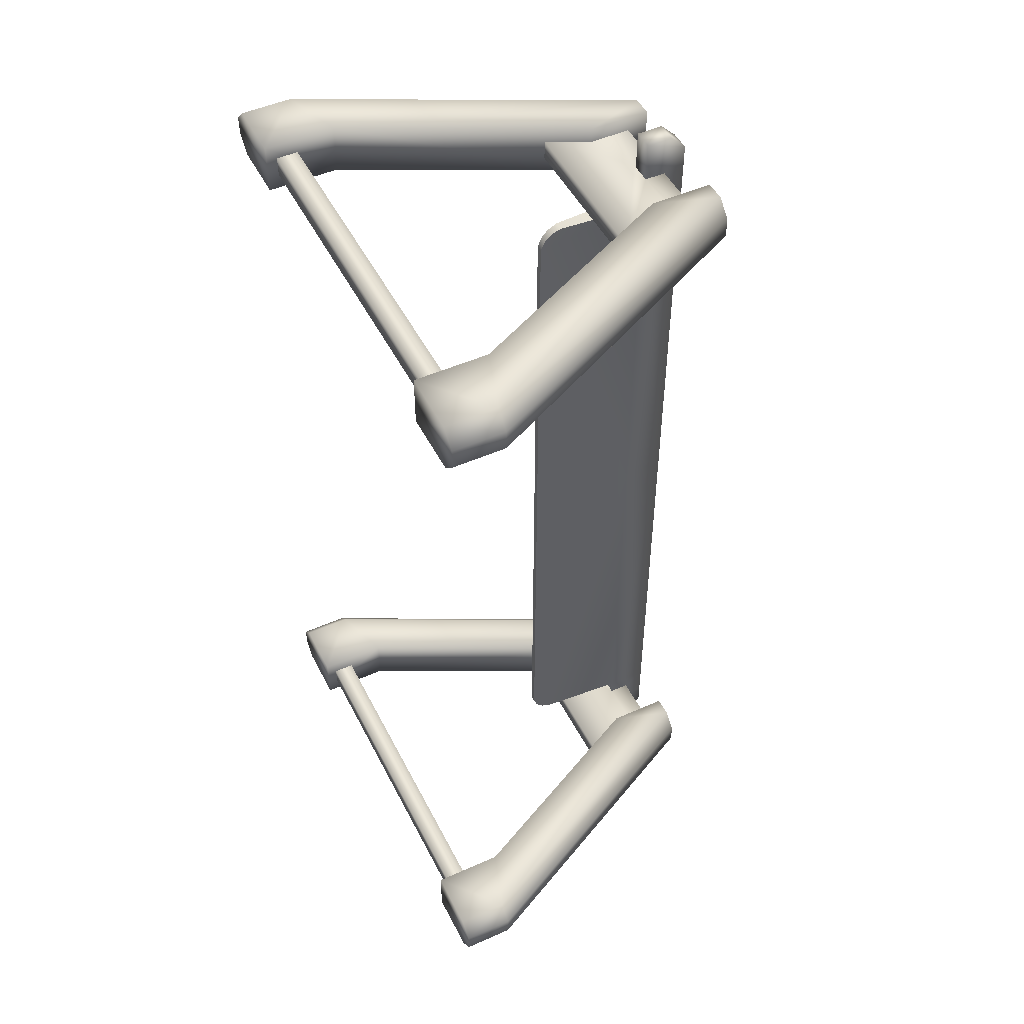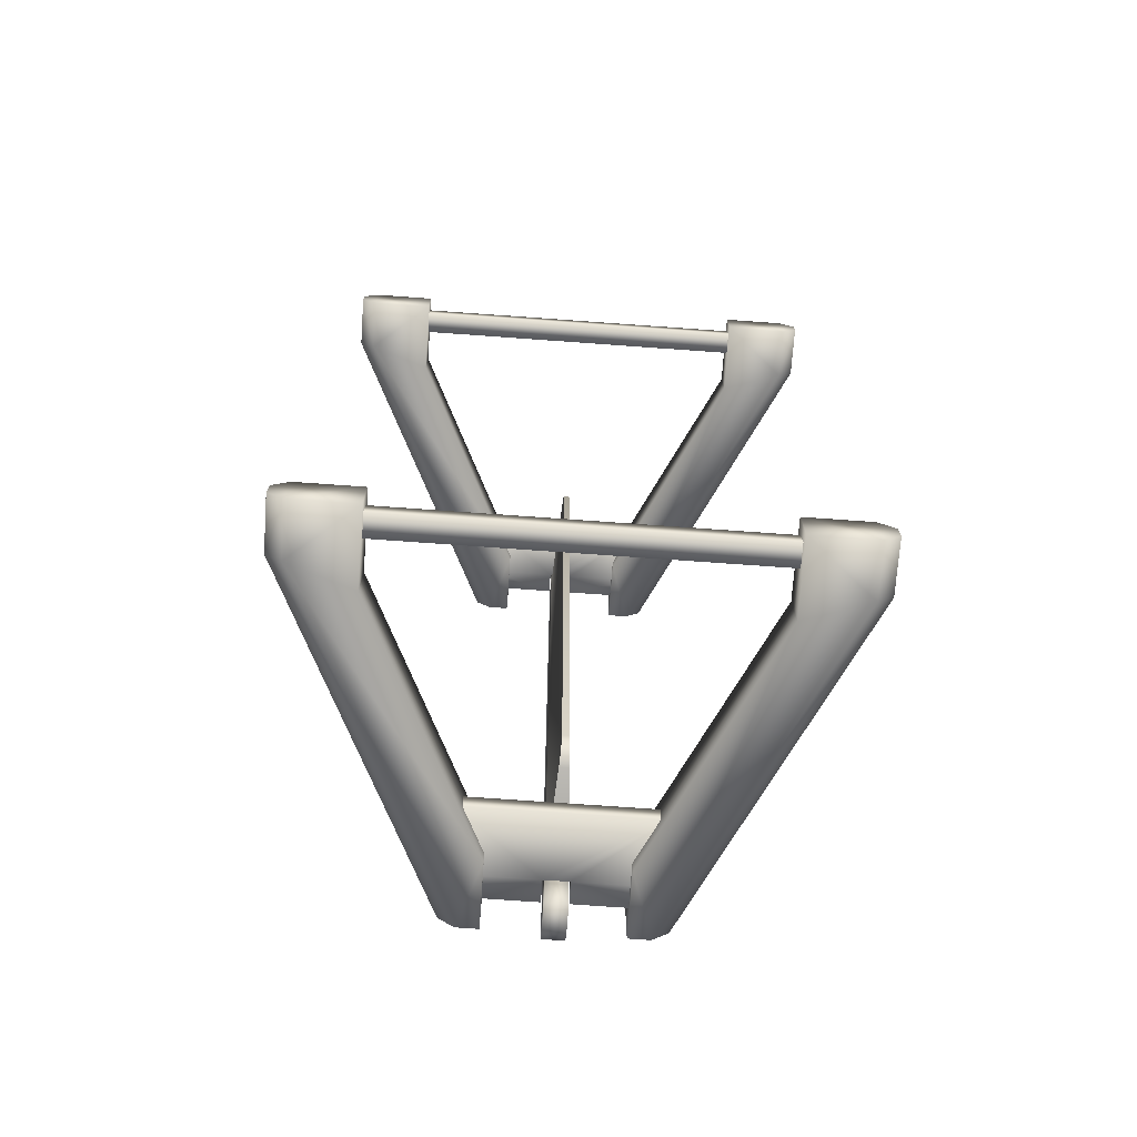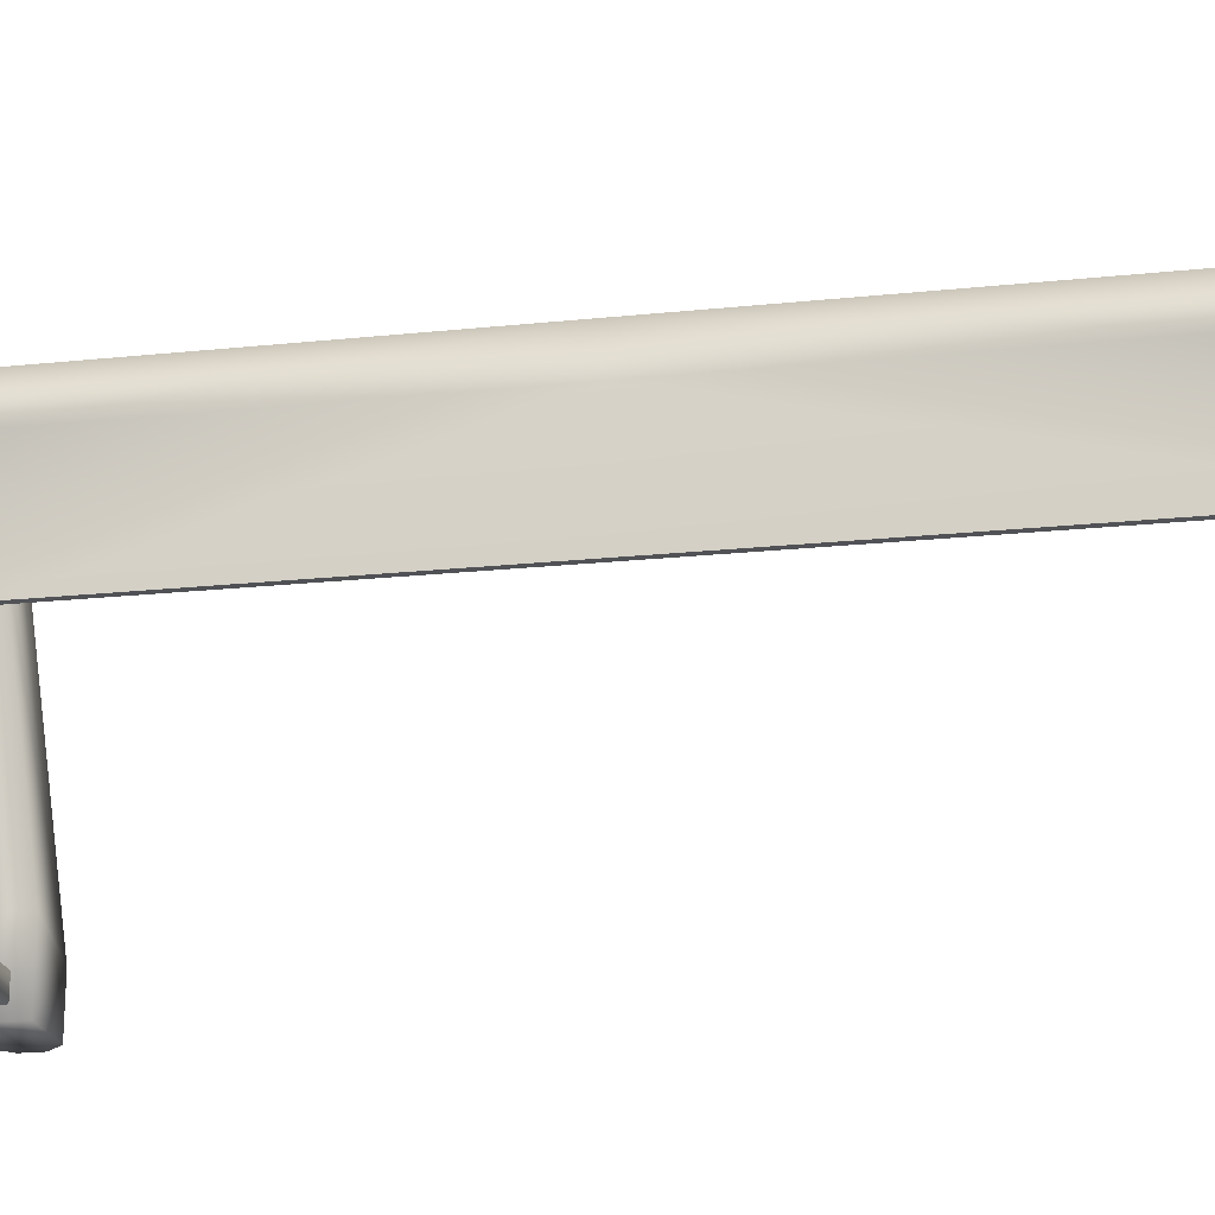
<metadata>
{"format":"obj","ext":"obj","renderer":"f3d","projection":"perspective","resolution":1024,"background":"white","views":[{"elev":49.3,"azim":-116.2,"up":"+Y"},{"elev":-72.7,"azim":175.9,"up":"+Y"},{"elev":-21.1,"azim":-79.3,"up":"+Z"}]}
</metadata>
<code>
v 0.01273 -0.4953 0.3943
v -0.01276 -0.4953 0.3943
v 0.005632 -0.4952 0.2839
v -0.005659 -0.4952 0.2839
v 0.004849 -0.4904 0.2723
v -0.004883 -0.4904 0.2723
v 0.00441 -0.4812 0.2631
v -0.004435 -0.4812 0.2631
v 0.004075 -0.4695 0.2582
v -0.004108 -0.4695 0.2582
v 0.004075 0 0.2582
v -0.004108 0 0.2582
v -0.01277 0.5868 0.4264
v 0.01273 0.5868 0.4264
v -0.01277 0.5868 0.3943
v 0.01273 0.5868 0.3943
v 0.01273 0.542 0.3943
v 0.01273 0.4952 0.3943
v -0.01276 0.542 0.3943
v -0.01276 0.4953 0.3943
v 0.004849 0.4904 0.2723
v 0.005632 0.4952 0.2839
v 0.00441 0.4812 0.2631
v 0.004075 0 0.2582
v 0.004075 0.4695 0.2582
v 0.01273 0.4952 0.3943
v 0.01273 0 0.3943
v 0.004075 -0.4695 0.2582
v 0.01273 -0.4953 0.3943
v 0.00441 -0.4812 0.2631
v 0.004849 -0.4904 0.2723
v 0.005632 -0.4952 0.2839
v -0.005659 0.4952 0.2839
v -0.01276 0.4953 0.3943
v -0.004883 0.4904 0.2723
v -0.004108 0.4695 0.2582
v -0.004435 0.4812 0.2631
v 0.01273 0 0.4455
v 0.01273 -0.4953 0.3943
v 0.01273 -0.4953 0.4455
v 0.01273 -0.542 0.4455
v 0.01273 -0.542 0.3943
v 0.01274 -0.5677 0.4455
v 0.01274 -0.5868 0.3943
v 0.01274 -0.5868 0.4264
v 0.2932 -0.5576 0.06115
v 0.2932 -0.5576 -0.002604
v 0.3124 -0.5384 0.06115
v 0.3124 -0.5384 -0.002604
v 0.3124 -0.5384 0.06115
v 0.1211 -0.5384 0.4436
v 0.2932 -0.5576 0.06115
v 0.102 -0.5575 0.4436
v 0.07648 -0.5575 0.3671
v 0.07648 -0.5575 0.4436
v 0.2932 -0.4938 -0.002604
v 0.2167 -0.4938 -0.002604
v 0.2932 -0.4938 0.06115
v 0.2167 -0.4938 0.08665
v 0.102 -0.4938 0.4436
v 0.07649 -0.4938 0.3671
v 0.07649 -0.4938 0.4436
v 0.102 -0.5575 0.4436
v 0.07648 -0.5575 0.4436
v 0.1211 -0.5384 0.4436
v 0.07649 -0.4938 0.4436
v 0.1211 -0.5129 0.4436
v 0.102 -0.4938 0.4436
v 0.2932 -0.5576 -0.002604
v 0.2167 -0.5576 -0.002604
v 0.2167 -0.5576 0.08665
v 0.3124 -0.5129 0.06115
v 0.1211 -0.5129 0.4436
v 0.3124 -0.5384 0.06115
v 0.1211 -0.5384 0.4436
v 0.2167 -0.4938 -0.002604
v 0.2167 -0.5576 -0.002604
v 0.2167 -0.4938 0.08665
v 0.2167 -0.5576 0.08665
v 0.07649 -0.4938 0.3671
v 0.07648 -0.5575 0.3671
v 0.07649 -0.4938 0.4436
v 0.07648 -0.5575 0.4436
v -0.3124 -0.5384 -0.002604
v -0.2932 -0.5576 -0.002604
v -0.3124 -0.5384 0.06115
v -0.2932 -0.5576 0.06115
v -0.102 -0.5575 0.4436
v -0.07648 -0.5575 0.4436
v -0.1211 -0.5384 0.4436
v -0.07649 -0.4938 0.4436
v -0.1211 -0.5129 0.4436
v -0.102 -0.4938 0.4436
v -0.2932 -0.5576 -0.002604
v -0.2167 -0.5576 -0.002604
v -0.2932 -0.5576 0.06115
v -0.2167 -0.5576 0.08665
v -0.102 -0.5575 0.4436
v -0.07648 -0.5575 0.3671
v -0.07648 -0.5575 0.4436
v -0.3124 -0.5384 0.06115
v -0.1211 -0.5384 0.4436
v -0.3124 -0.5384 0.06115
v -0.3124 -0.5384 -0.002604
v -0.3124 -0.5129 0.06115
v -0.3124 -0.5129 -0.002604
v -0.2932 -0.4938 0.06115
v -0.2932 -0.4938 -0.002604
v -0.2167 -0.4938 -0.002604
v -0.2167 -0.5576 -0.002604
v -0.2167 -0.4938 0.08665
v -0.2167 -0.5576 0.08665
v -0.07649 -0.4938 0.3671
v -0.07648 -0.5575 0.3671
v -0.07649 -0.4938 0.4436
v -0.07648 -0.5575 0.4436
v 0.3124 0.5384 0.06115
v 0.3124 0.5384 -0.002604
v 0.3124 0.5129 0.06115
v 0.3124 0.5129 -0.002604
v 0.2932 0.4938 0.06115
v 0.2932 0.4938 -0.002604
v 0.3124 0.5384 -0.002604
v 0.3124 0.5384 0.06115
v 0.2932 0.5576 -0.002604
v 0.2932 0.5576 0.06115
v 0.2167 0.4938 -0.002604
v 0.2167 0.5576 -0.002604
v 0.2167 0.4938 0.08665
v 0.2167 0.5576 0.08665
v 0.07649 0.4938 0.3671
v 0.07648 0.5576 0.3671
v 0.07649 0.4938 0.4436
v 0.07648 0.5576 0.4436
v -0.2932 0.5576 0.06115
v -0.3124 0.5384 0.06115
v -0.2932 0.5576 -0.002604
v -0.3124 0.5384 -0.002604
v -0.102 0.5575 0.4436
v -0.07648 0.5576 0.4436
v -0.1211 0.5384 0.4436
v -0.07649 0.4938 0.4436
v -0.1211 0.5129 0.4436
v -0.102 0.4938 0.4436
v 0.07648 0.5576 0.4436
v 0.07648 0.5576 0.3671
v 0.102 0.5575 0.4436
v 0.2167 0.5576 0.08665
v 0.2932 0.5576 0.06115
v 0.2167 0.5576 -0.002604
v 0.2932 0.5576 -0.002604
v 0.3124 0.5384 0.06115
v 0.1211 0.5384 0.4436
v 0.102 0.5575 0.4436
v 0.07648 0.5576 0.4436
v 0.1211 0.5384 0.4436
v 0.07649 0.4938 0.4436
v 0.1211 0.5129 0.4436
v 0.102 0.4938 0.4436
v -0.3124 0.5384 0.06115
v -0.3124 0.5384 -0.002604
v -0.3124 0.5129 0.06115
v -0.3124 0.5129 -0.002604
v -0.2932 0.4938 0.06115
v -0.2932 0.4938 -0.002604
v -0.3124 0.5384 0.06115
v -0.1211 0.5384 0.4436
v -0.2932 0.5576 0.06115
v -0.102 0.5575 0.4436
v -0.07648 0.5576 0.3671
v -0.07648 0.5576 0.4436
v -0.2932 0.4938 -0.002604
v -0.2167 0.4938 -0.002604
v -0.2932 0.4938 0.06115
v -0.2167 0.4938 0.08665
v -0.102 0.4938 0.4436
v -0.07649 0.4938 0.3671
v -0.07649 0.4938 0.4436
v -0.2932 0.5576 -0.002604
v -0.2167 0.5576 -0.002604
v -0.2167 0.5576 0.08665
v -0.1211 0.5384 0.4436
v -0.3124 0.5384 0.06115
v -0.1211 0.5129 0.4436
v -0.3124 0.5129 0.06115
v -0.2167 0.4938 -0.002604
v -0.2167 0.5576 -0.002604
v -0.2167 0.4938 0.08665
v -0.2167 0.5576 0.08665
v -0.07649 0.4938 0.3671
v -0.07648 0.5576 0.3671
v -0.07649 0.4938 0.4436
v -0.07648 0.5576 0.4436
v 0.01273 0.542 0.3943
v -0.01276 0.542 0.3943
v 0.01273 0.5868 0.3943
v -0.01277 0.5868 0.3943
v 0.01274 -0.5868 0.4264
v -0.01277 -0.5868 0.4264
v 0.01274 -0.5868 0.3943
v -0.01277 -0.5868 0.3943
v -0.01276 -0.542 0.3943
v -0.01276 -0.4953 0.3943
v 0.01273 -0.542 0.3943
v 0.01273 -0.4953 0.3943
v -0.01276 -0.542 0.3943
v 0.01273 -0.542 0.3943
v -0.01277 -0.5868 0.3943
v 0.01274 -0.5868 0.3943
v 0.004075 0 0.2582
v -0.004108 0 0.2582
v 0.004075 0.4695 0.2582
v -0.004108 0.4695 0.2582
v -0.004435 0.4812 0.2631
v 0.00441 0.4812 0.2631
v -0.004883 0.4904 0.2723
v 0.004849 0.4904 0.2723
v -0.005659 0.4952 0.2839
v 0.005632 0.4952 0.2839
v -0.01276 0.4953 0.3943
v 0.01273 0.4952 0.3943
v -0.01277 0.5868 0.4264
v 0.01273 0.5868 0.4264
v -0.01277 0.5677 0.4455
v 0.01273 0.5677 0.4455
v -0.01277 0.542 0.4455
v 0.01273 0.542 0.4455
v 0.01273 0.4952 0.4455
v -0.01276 0.4953 0.4455
v 0.01273 0 0.4455
v -0.01276 0 0.4455
v -0.01276 0 0.4455
v 0.01273 -0.4953 0.4455
v -0.01276 -0.4953 0.4455
v 0.01273 -0.542 0.4455
v -0.01277 -0.542 0.4455
v -0.01277 -0.5677 0.4455
v 0.01274 -0.5677 0.4455
v -0.01277 -0.5868 0.4264
v 0.01274 -0.5868 0.4264
v 0.01273 0.5868 0.4264
v 0.01273 0.5868 0.3943
v 0.01273 0.5677 0.4455
v 0.01273 0.542 0.3943
v 0.01273 0.542 0.4455
v 0.01273 0.4952 0.4455
v 0.01273 0.4952 0.3943
v 0.01273 0 0.4455
v 0.01273 0 0.3943
v -0.01277 -0.5868 0.4264
v -0.01277 -0.5868 0.3943
v -0.01277 -0.5677 0.4455
v -0.01276 -0.542 0.3943
v -0.01277 -0.542 0.4455
v -0.01276 -0.4953 0.4455
v -0.01276 -0.4953 0.3943
v -0.01276 0 0.4455
v -0.01276 0 0.3943
v -0.1211 -0.5384 0.4436
v -0.3124 -0.5384 0.06115
v -0.1211 -0.5129 0.4436
v -0.3124 -0.5129 0.06115
v -0.102 -0.4938 0.4436
v -0.2932 -0.4938 0.06115
v -0.07649 -0.4938 0.3671
v -0.07649 -0.4938 0.4436
v -0.2167 -0.4938 0.08665
v -0.2167 -0.4938 -0.002604
v -0.2932 -0.4938 -0.002604
v 0.1211 0.5384 0.4436
v 0.3124 0.5384 0.06115
v 0.1211 0.5129 0.4436
v 0.3124 0.5129 0.06115
v 0.102 0.4938 0.4436
v 0.2932 0.4938 0.06115
v 0.07649 0.4938 0.3671
v 0.07649 0.4938 0.4436
v 0.2167 0.4938 0.08665
v 0.2167 0.4938 -0.002604
v 0.2932 0.4938 -0.002604
v -0.004108 -0.4695 0.2582
v -0.004108 0 0.2582
v -0.004435 -0.4812 0.2631
v -0.005659 -0.4952 0.2839
v -0.004883 -0.4904 0.2723
v -0.01276 0 0.3943
v -0.01276 0 0.4455
v -0.01276 0.4953 0.3943
v -0.01276 0.4953 0.4455
v -0.01277 0.542 0.4455
v -0.01276 0.542 0.3943
v -0.01277 0.5677 0.4455
v -0.01277 0.5868 0.3943
v -0.01277 0.5868 0.4264
v 0.3124 -0.5384 0.06115
v 0.3124 -0.5384 -0.002604
v 0.3124 -0.5129 0.06115
v 0.3124 -0.5129 -0.002604
v 0.2932 -0.4938 0.06115
v 0.2932 -0.4938 -0.002604
v -0.01276 -0.4953 0.3943
v 0.3124 -0.5384 -0.002604
v 0.3124 -0.5129 -0.002604
v 0.2932 -0.5576 -0.002604
v 0.2932 -0.4938 -0.002604
v 0.2167 -0.4938 -0.002604
v 0.2167 -0.5576 -0.002604
v -0.3124 -0.5384 -0.002604
v -0.3124 -0.5129 -0.002604
v -0.2932 -0.5576 -0.002604
v -0.2932 -0.4938 -0.002604
v -0.2167 -0.4938 -0.002604
v -0.2167 -0.5576 -0.002604
v 0.2167 0.5576 -0.002604
v 0.2167 0.4938 -0.002604
v 0.2932 0.5576 -0.002604
v 0.2932 0.4938 -0.002604
v 0.3124 0.5129 -0.002604
v 0.3124 0.5384 -0.002604
v -0.2167 0.5576 -0.002604
v -0.2167 0.4938 -0.002604
v -0.2932 0.5576 -0.002604
v -0.2932 0.4938 -0.002604
v -0.3124 0.5129 -0.002604
v -0.3124 0.5384 -0.002604
v -0.1108 0.5384 0.3161
v 0.1108 0.5384 0.3161
v -0.1108 0.5129 0.3161
v 0.1108 0.5129 0.3161
v -0.2339 -0.5129 0.01096
v 0.2338 -0.5129 0.01096
v -0.2339 -0.5384 0.01096
v 0.2338 -0.5384 0.01096
v 0.1108 -0.5384 0.4181
v 0.1108 -0.5129 0.4181
v 0.01481 -0.5384 0.4181
v 0.01481 -0.5129 0.4181
v 0.01481 -0.5384 0.3926
v 0.01481 -0.5129 0.3926
v -0.1108 -0.5384 0.3161
v -0.1108 -0.5129 0.3161
v 0.1108 -0.5384 0.3161
v 0.1108 -0.5129 0.3161
v -0.2339 -0.5384 0.03789
v -0.2339 -0.5384 0.01096
v 0.2338 -0.5384 0.03789
v 0.2338 -0.5384 0.01096
v -0.2339 -0.5129 0.03789
v -0.2339 -0.5384 0.03789
v 0.2338 -0.5129 0.03789
v 0.2338 -0.5384 0.03789
v 0.2338 -0.5129 0.01096
v -0.2339 -0.5129 0.01096
v 0.2338 -0.5129 0.03789
v -0.2339 -0.5129 0.03789
v 0.01481 -0.5384 0.3926
v 0.01481 -0.5129 0.3926
v -0.01484 -0.5384 0.3926
v -0.01485 -0.5129 0.3926
v -0.2339 0.5129 0.01096
v -0.2339 0.5384 0.01096
v 0.2338 0.5129 0.01096
v 0.2338 0.5384 0.01096
v -0.2339 0.5384 0.03789
v 0.2338 0.5384 0.03789
v -0.2339 0.5384 0.01096
v 0.2338 0.5384 0.01096
v 0.2338 0.5384 0.03789
v -0.2339 0.5384 0.03789
v 0.2338 0.5129 0.03789
v -0.2339 0.5129 0.03789
v -0.2339 0.5129 0.03789
v -0.2339 0.5129 0.01096
v 0.2338 0.5129 0.03789
v 0.2338 0.5129 0.01096
v -0.01485 0.5129 0.3926
v 0.01481 0.5129 0.3926
v -0.01484 0.5384 0.3926
v 0.01481 0.5384 0.3926
v -0.1108 -0.5129 0.4181
v -0.01485 -0.5129 0.4181
v -0.1108 -0.5129 0.3926
v -0.01485 -0.5129 0.3926
v -0.1108 -0.5129 0.3161
v 0.1108 -0.5129 0.3161
v 0.01481 -0.5129 0.3926
v 0.1108 -0.5129 0.3926
v 0.01481 -0.5129 0.4181
v 0.1108 -0.5129 0.4181
v 0.1108 0.5384 0.4181
v 0.1108 0.5129 0.4181
v 0.01481 0.5384 0.4181
v 0.01481 0.5129 0.4181
v 0.01481 0.5384 0.3926
v 0.01481 0.5129 0.3926
v -0.1108 0.5129 0.4181
v -0.01485 0.5129 0.4181
v -0.1108 0.5129 0.3926
v -0.01485 0.5129 0.3926
v -0.1108 0.5129 0.3161
v 0.01481 0.5129 0.3926
v 0.1108 0.5129 0.3161
v 0.1108 0.5129 0.3926
v 0.01481 0.5129 0.4181
v 0.1108 0.5129 0.4181
v -0.01484 -0.5384 0.3926
v -0.01485 -0.5129 0.3926
v -0.01484 -0.5384 0.4181
v -0.01485 -0.5129 0.4181
v -0.1108 -0.5129 0.4181
v -0.1108 -0.5384 0.4181
v -0.01484 0.5384 0.3926
v -0.01485 0.5129 0.3926
v -0.01484 0.5384 0.4181
v -0.01485 0.5129 0.4181
v -0.1108 0.5129 0.4181
v -0.1108 0.5384 0.4181
v -0.01484 -0.5384 0.4181
v -0.1108 -0.5384 0.4181
v -0.01484 -0.5384 0.3926
v -0.1108 -0.5384 0.3926
v -0.1108 -0.5384 0.3161
v 0.01481 -0.5384 0.3926
v 0.1108 -0.5384 0.3161
v 0.1108 -0.5384 0.3926
v 0.1108 -0.5384 0.4181
v 0.01481 -0.5384 0.4181
v -0.01484 0.5384 0.4181
v -0.1108 0.5384 0.4181
v -0.01484 0.5384 0.3926
v -0.1108 0.5384 0.3926
v -0.1108 0.5384 0.3161
v 0.01481 0.5384 0.3926
v 0.1108 0.5384 0.3161
v 0.1108 0.5384 0.3926
v 0.1108 0.5384 0.4181
v 0.01481 0.5384 0.4181
f 1 2 3
f 3 2 4
f 3 4 5
f 5 4 6
f 5 6 7
f 7 6 8
f 7 8 9
f 9 8 10
f 9 10 11
f 11 10 12
f 13 14 15
f 15 14 16
f 17 18 19
f 19 18 20
f 21 22 23
f 23 22 24
f 23 24 25
f 22 26 27
f 22 27 24
f 24 27 28
f 28 27 29
f 30 28 31
f 31 28 29
f 31 29 32
f 34 33 35
f 34 35 36
f 36 35 37
f 27 38 39
f 39 38 40
f 39 40 41
f 39 41 42
f 42 41 43
f 42 43 44
f 44 43 45
f 46 47 48
f 48 47 49
f 50 51 52
f 52 51 53
f 52 53 54
f 54 53 55
f 56 57 58
f 58 57 59
f 58 59 60
f 60 59 61
f 60 61 62
f 64 63 65
f 64 65 66
f 66 65 67
f 66 67 68
f 70 69 52
f 70 52 71
f 71 52 54
f 58 60 72
f 72 60 73
f 72 73 74
f 74 73 75
f 76 77 78
f 78 77 79
f 78 79 80
f 80 79 81
f 80 81 82
f 82 81 83
f 84 85 86
f 86 85 87
f 88 89 90
f 90 89 91
f 90 91 92
f 92 91 93
f 94 95 96
f 96 95 97
f 96 97 98
f 98 97 99
f 98 99 100
f 102 101 96
f 102 96 98
f 104 103 105
f 104 105 106
f 106 105 107
f 106 107 108
f 110 109 111
f 110 111 112
f 112 111 113
f 112 113 114
f 114 113 115
f 114 115 116
f 118 117 119
f 118 119 120
f 120 119 121
f 120 121 122
f 124 123 125
f 124 125 126
f 128 127 129
f 128 129 130
f 130 129 131
f 130 131 132
f 132 131 133
f 132 133 134
f 136 135 137
f 136 137 138
f 140 139 141
f 140 141 142
f 142 141 143
f 142 143 144
f 146 145 147
f 146 147 148
f 148 147 149
f 148 149 150
f 150 149 151
f 152 149 153
f 153 149 147
f 154 155 156
f 156 155 157
f 156 157 158
f 158 157 159
f 160 161 162
f 162 161 163
f 162 163 164
f 164 163 165
f 166 167 168
f 168 167 169
f 168 169 170
f 170 169 171
f 172 173 174
f 174 173 175
f 174 175 176
f 176 175 177
f 176 177 178
f 180 179 168
f 180 168 181
f 181 168 170
f 182 183 184
f 184 183 185
f 184 185 176
f 176 185 174
f 186 187 188
f 188 187 189
f 188 189 190
f 190 189 191
f 190 191 192
f 192 191 193
f 194 195 196
f 196 195 197
f 198 199 200
f 200 199 201
f 202 203 204
f 204 203 205
f 206 207 208
f 208 207 209
f 210 211 212
f 212 211 213
f 212 213 214
f 212 214 215
f 215 214 216
f 215 216 217
f 217 216 218
f 217 218 219
f 219 218 220
f 219 220 221
f 223 222 224
f 223 224 225
f 225 224 226
f 225 226 227
f 227 226 228
f 228 226 229
f 228 229 230
f 230 229 231
f 38 232 233
f 233 232 234
f 233 234 235
f 235 234 236
f 235 236 237
f 235 237 238
f 238 237 239
f 238 239 240
f 242 241 243
f 242 243 244
f 244 243 245
f 244 245 246
f 244 246 247
f 247 246 248
f 247 248 249
f 251 250 252
f 251 252 253
f 253 252 254
f 253 254 255
f 253 255 256
f 256 255 257
f 256 257 258
f 260 259 261
f 260 261 262
f 262 261 263
f 262 263 264
f 264 263 265
f 265 263 266
f 265 267 264
f 264 267 268
f 264 268 269
f 271 270 272
f 271 272 273
f 273 272 274
f 273 274 275
f 275 274 276
f 276 274 277
f 276 278 275
f 275 278 279
f 275 279 280
f 282 281 283
f 282 283 284
f 284 283 285
f 286 287 288
f 288 287 289
f 288 289 290
f 288 290 291
f 291 290 292
f 291 292 293
f 293 292 294
f 295 296 297
f 297 296 298
f 297 298 299
f 299 298 300
f 34 36 258
f 258 36 282
f 258 282 284
f 258 284 301
f 303 302 304
f 303 304 305
f 305 304 306
f 306 304 307
f 308 309 310
f 310 309 311
f 310 311 312
f 310 312 313
f 315 314 316
f 315 316 317
f 317 316 318
f 318 316 319
f 320 321 322
f 322 321 323
f 322 323 324
f 322 324 325
f 326 327 328
f 328 327 329
f 330 331 332
f 332 331 333
f 334 335 336
f 336 335 337
f 336 337 338
f 338 337 339
f 340 341 342
f 342 341 343
f 344 345 346
f 346 345 347
f 348 349 350
f 350 349 351
f 352 353 354
f 354 353 355
f 356 357 358
f 358 357 359
f 360 361 362
f 362 361 363
f 364 365 366
f 366 365 367
f 368 369 370
f 370 369 371
f 372 373 374
f 374 373 375
f 376 377 378
f 378 377 379
f 380 381 382
f 382 381 383
f 382 383 384
f 384 383 385
f 385 383 386
f 385 386 387
f 387 386 388
f 387 388 389
f 391 390 392
f 391 392 393
f 393 392 394
f 393 394 395
f 397 396 398
f 397 398 399
f 399 398 400
f 399 400 401
f 401 400 402
f 401 402 403
f 401 403 404
f 404 403 405
f 406 407 408
f 408 407 409
f 408 409 410
f 408 410 411
f 413 412 414
f 413 414 415
f 415 414 416
f 416 414 417
f 418 419 420
f 420 419 421
f 420 421 422
f 420 422 423
f 423 422 424
f 423 424 425
f 423 425 426
f 423 426 427
f 429 428 430
f 429 430 431
f 431 430 432
f 432 430 433
f 432 433 434
f 434 433 435
f 435 433 436
f 436 433 437

</code>
